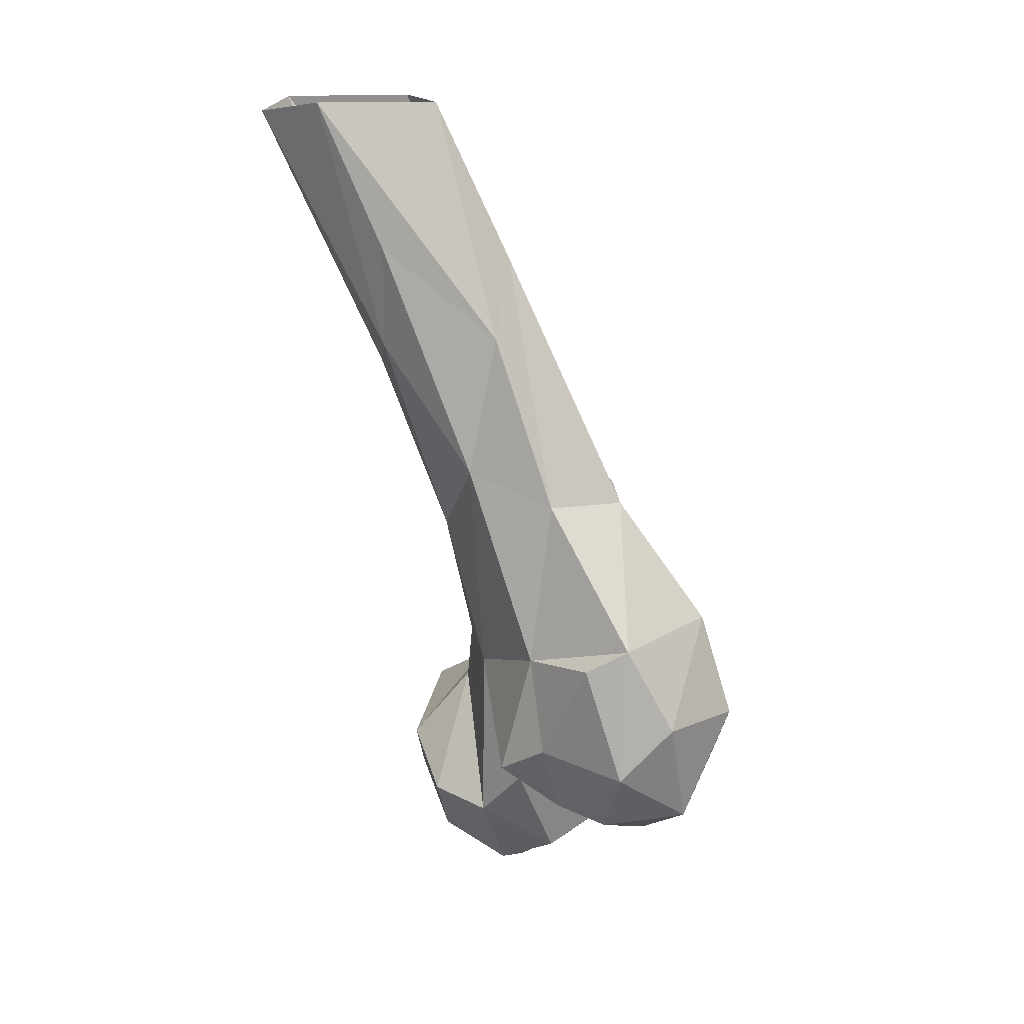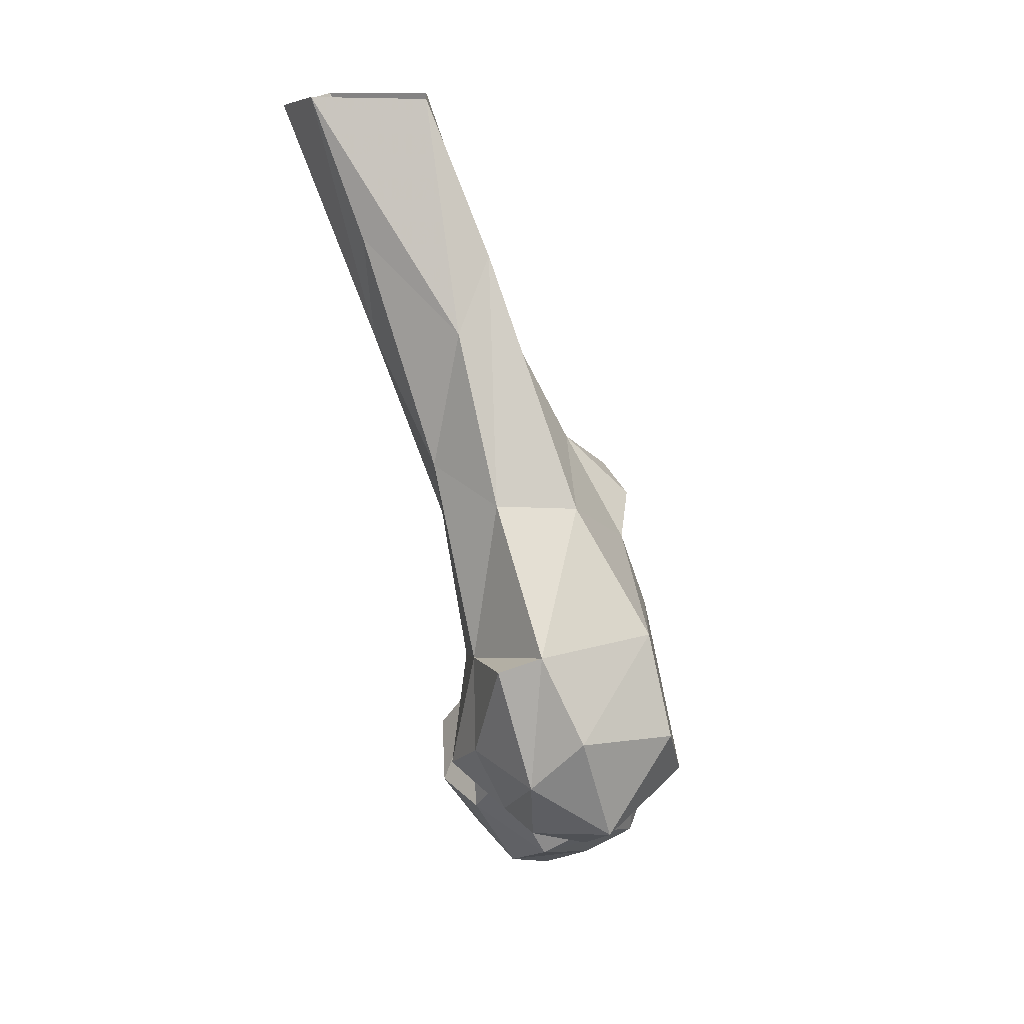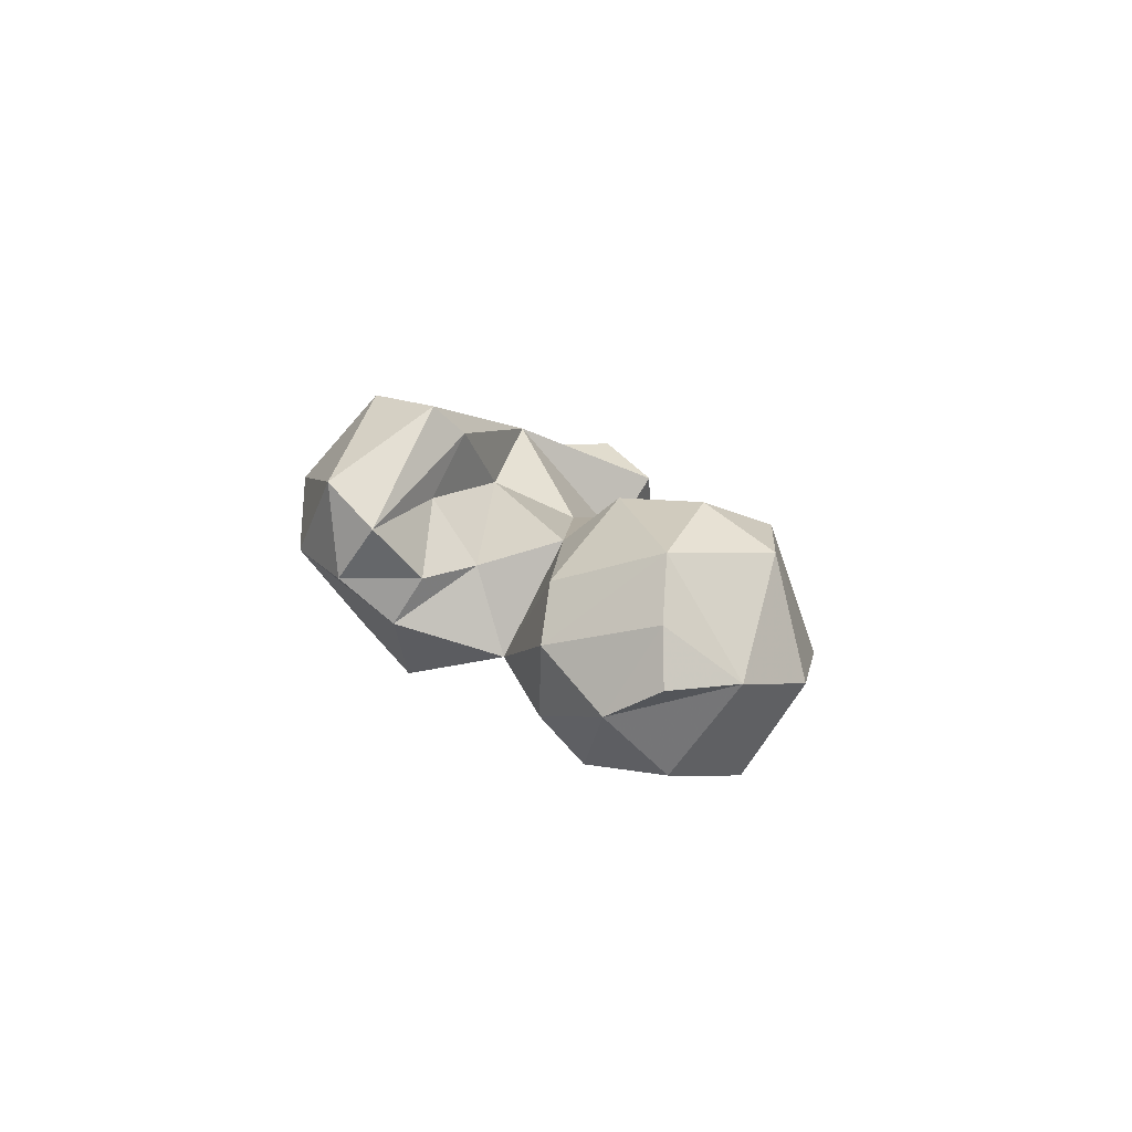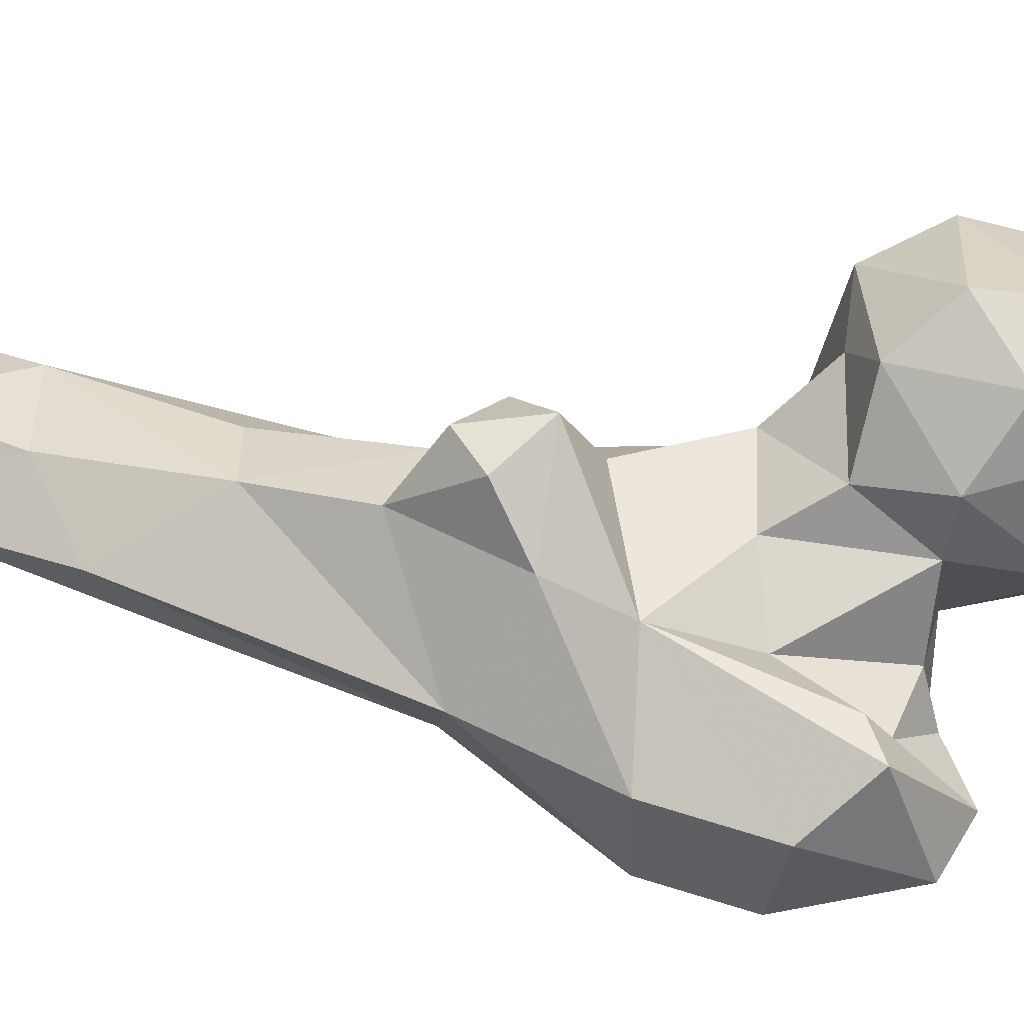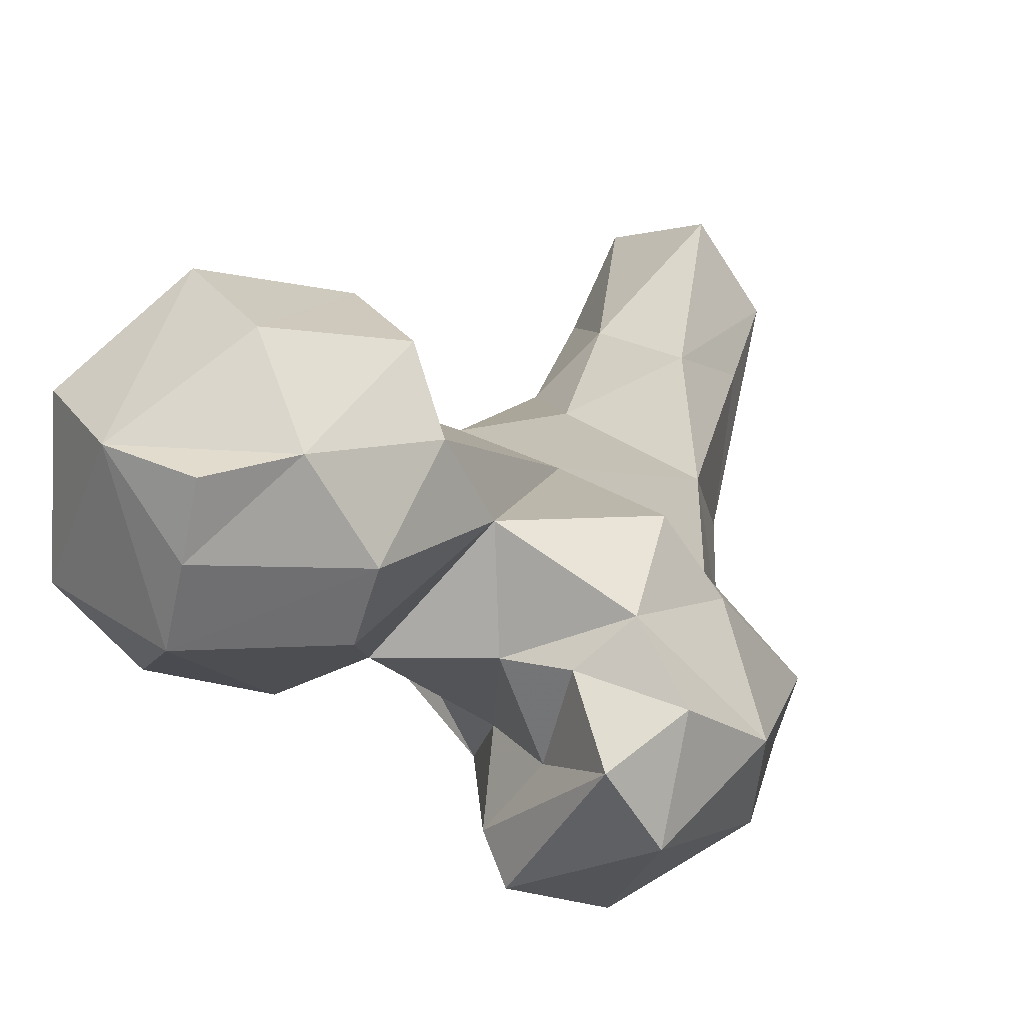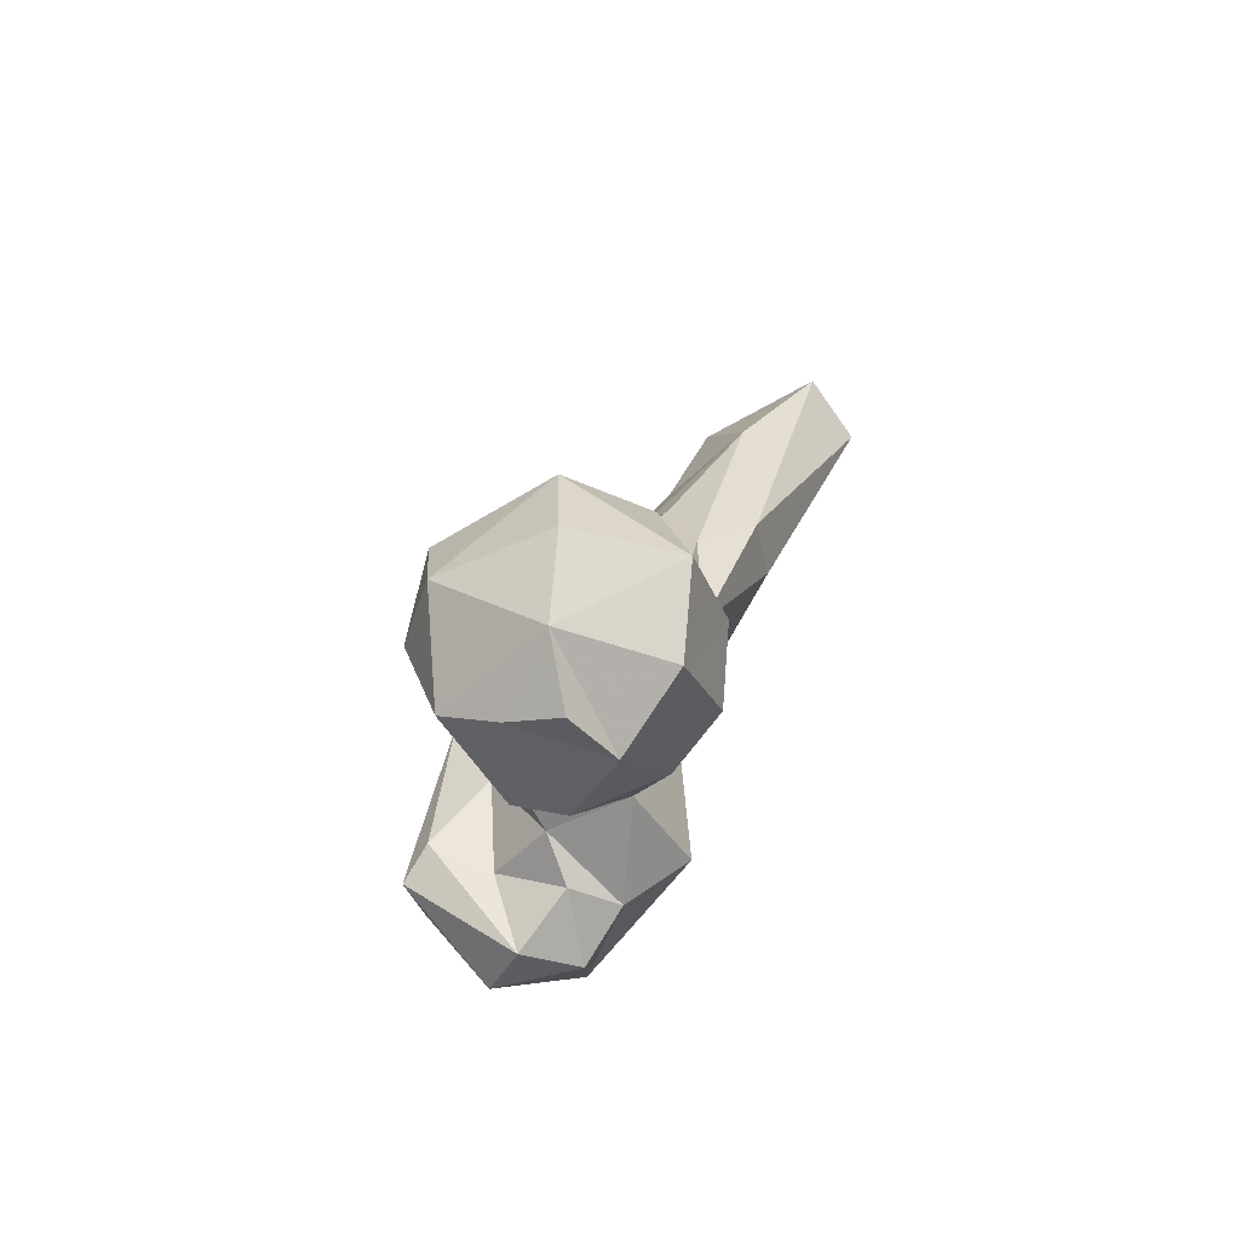
<metadata>
{"format":"obj","ext":"obj","renderer":"f3d","projection":"perspective","resolution":1024,"background":"white","views":[{"elev":15.7,"azim":-80.4,"up":"+Z"},{"elev":14.5,"azim":-58.4,"up":"+Z"},{"elev":-74.3,"azim":17.7,"up":"+Z"},{"elev":-63.4,"azim":86.9,"up":"+Y"},{"elev":-2.3,"azim":-168.2,"up":"+Y"},{"elev":-72.1,"azim":119.6,"up":"+Z"}]}
</metadata>
<code>
v 140.3 200.9 682.4
v 130.2 203.3 686.2
v 151.5 204.6 686
v 142.9 192.2 685.9
v 146.5 183.5 691.8
v 124.1 191.9 692.9
v 136.4 216.8 690.5
v 160.4 211 696.1
v 161.9 190.8 700
v 123.3 216.3 704.5
v 146.6 224.1 700.7
v 128.1 184.2 697.9
v 119.4 205.7 702.1
v 153.7 181.5 705.9
v 132.1 222.5 713.4
v 141.1 178.7 713.5
v 130.6 182.7 714
v 116 197.4 711
v 163.3 212.1 712.4
v 162.7 190.3 713.8
v 103.4 170.6 708.1
v 98.33 162.3 713.5
v 95.06 177.3 711.6
v 116.2 182.7 714.7
v 107.6 181.4 712
v 100.8 187.2 712.4
v 149.5 220.5 720.7
v 117 157.3 721.7
v 120.1 163.5 724.1
v 112.4 171.1 719.4
v 88.37 173.6 723.7
v 139.1 184.7 725.9
v 153.9 187.6 723.4
v 99.02 198.2 720.4
v 114 204.4 737.3
v 131.8 211.1 727.4
v 93.52 189.2 726.5
v 107.4 154.5 731.9
v 158 207.4 724.9
v 139.4 209.7 729.1
v 91.4 164.3 733.3
v 126.2 209.1 739.6
v 121.1 174.9 734.4
v 150.1 198.5 726.2
v 87.43 180.2 745.6
v 131.6 185.1 736.1
v 139.5 198.7 735.9
v 97.99 192.3 743.4
v 127 170.7 750.3
v 90.61 172.8 748.8
v 109.2 160.4 750.4
v 136.1 194.7 754.2
v 133.6 200.4 775
v 118.4 212.7 764.5
v 110 176.8 772.3
v 129 177.2 762.6
v 144.9 188.3 760.6
v 104 205.1 778.6
v 126 216.4 783.5
v 100.9 188.9 773.2
v 142.7 197.2 766.4
v 139.4 181.8 768.7
v 142.4 188.9 773.5
v 130.3 190.8 781.1
v 109.5 222.7 801.6
v 129.4 212.9 799.6
v 127.7 200.8 799.4
v 120 225.9 797
v 114.9 199.3 818.2
v 105.6 200.3 804.3
v 105.1 221.8 821.1
v 125.3 211.4 826.7
v 129.1 229.7 827
v 113.3 246.6 845.4
v 114.6 213.2 847.3
v 126.6 245.2 847.3
v 105.3 233.7 847.6
v 126.9 221.5 847.8
f 72 78 75
f 70 75 77
f 69 72 75
f 65 71 77
f 66 73 67
f 68 76 73
f 59 73 66
f 55 67 69
f 58 60 70
f 58 70 71
f 53 67 64
f 54 65 68
f 53 66 67
f 54 68 59
f 55 69 60
f 70 77 71
f 53 64 63
f 68 74 76
f 55 56 64
f 56 62 64
f 59 68 73
f 54 58 65
f 57 61 63
f 42 59 53
f 57 63 62
f 48 50 60
f 49 57 56
f 35 48 58
f 49 56 51
f 51 56 55
f 49 52 57
f 36 42 53
f 36 53 52
f 41 51 50
f 29 43 49
f 34 37 48
f 40 47 44
f 23 26 25
f 34 48 35
f 2 10 7
f 32 47 46
f 58 71 65
f 17 46 43
f 28 29 49
f 39 40 44
f 13 35 42
f 21 28 22
f 32 33 44
f 42 54 59
f 45 50 48
f 27 40 39
f 67 72 69
f 13 42 36
f 35 58 54
f 33 39 44
f 18 34 35
f 52 53 61
f 21 29 28
f 17 43 24
f 31 45 37
f 17 32 46
f 43 46 49
f 16 33 32
f 69 75 70
f 22 41 31
f 50 55 60
f 7 15 11
f 19 27 39
f 15 36 40
f 19 39 20
f 22 28 38
f 10 36 15
f 10 13 36
f 72 73 78
f 37 45 48
f 26 37 34
f 14 20 33
f 21 23 25
f 20 39 33
f 2 7 3
f 21 30 29
f 24 30 25
f 1 4 2
f 46 52 49
f 2 6 13
f 18 26 34
f 6 18 13
f 22 31 23
f 15 40 27
f 11 27 19
f 65 74 68
f 29 30 43
f 67 73 72
f 11 15 27
f 14 33 16
f 4 5 6
f 5 12 6
f 31 50 45
f 62 63 64
f 17 24 18
f 21 25 30
f 3 8 9
f 52 61 57
f 12 16 17
f 3 5 4
f 53 59 66
f 8 11 19
f 22 38 41
f 38 49 51
f 24 43 30
f 13 18 35
f 9 19 20
f 35 54 42
f 46 47 52
f 6 12 18
f 48 60 58
f 31 41 50
f 5 16 12
f 32 44 47
f 23 31 26
f 73 76 78
f 38 51 41
f 12 17 18
f 53 63 61
f 1 3 4
f 2 13 10
f 50 51 55
f 7 10 15
f 36 52 47
f 8 19 9
f 2 4 6
f 18 24 26
f 9 20 14
f 26 31 37
f 5 9 14
f 65 77 74
f 3 9 5
f 56 57 62
f 3 7 11
f 55 64 67
f 24 25 26
f 36 47 40
f 21 22 23
f 5 14 16
f 60 69 70
f 28 49 38
f 16 32 17
f 3 11 8
f 1 2 3

</code>
